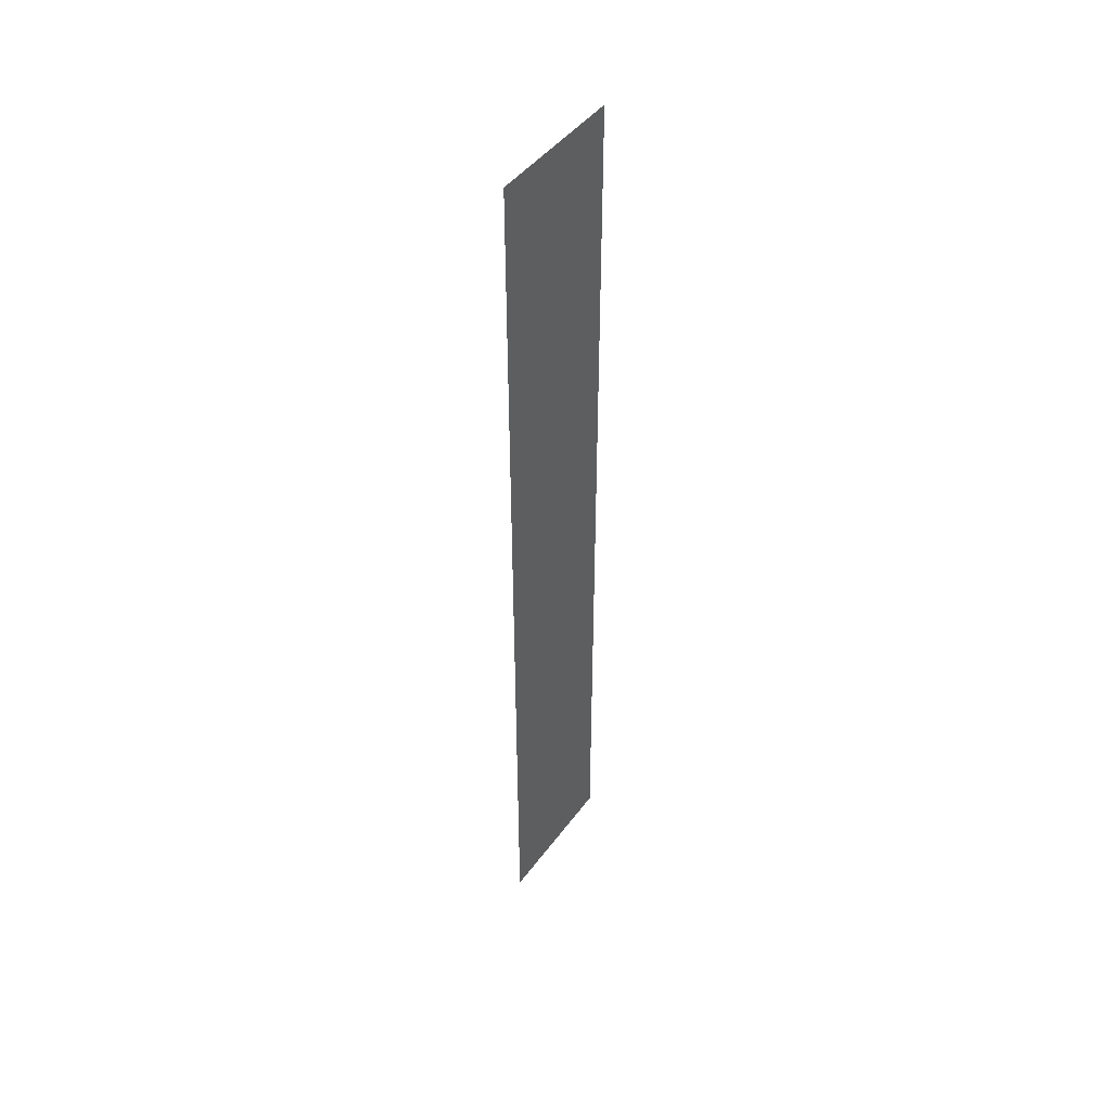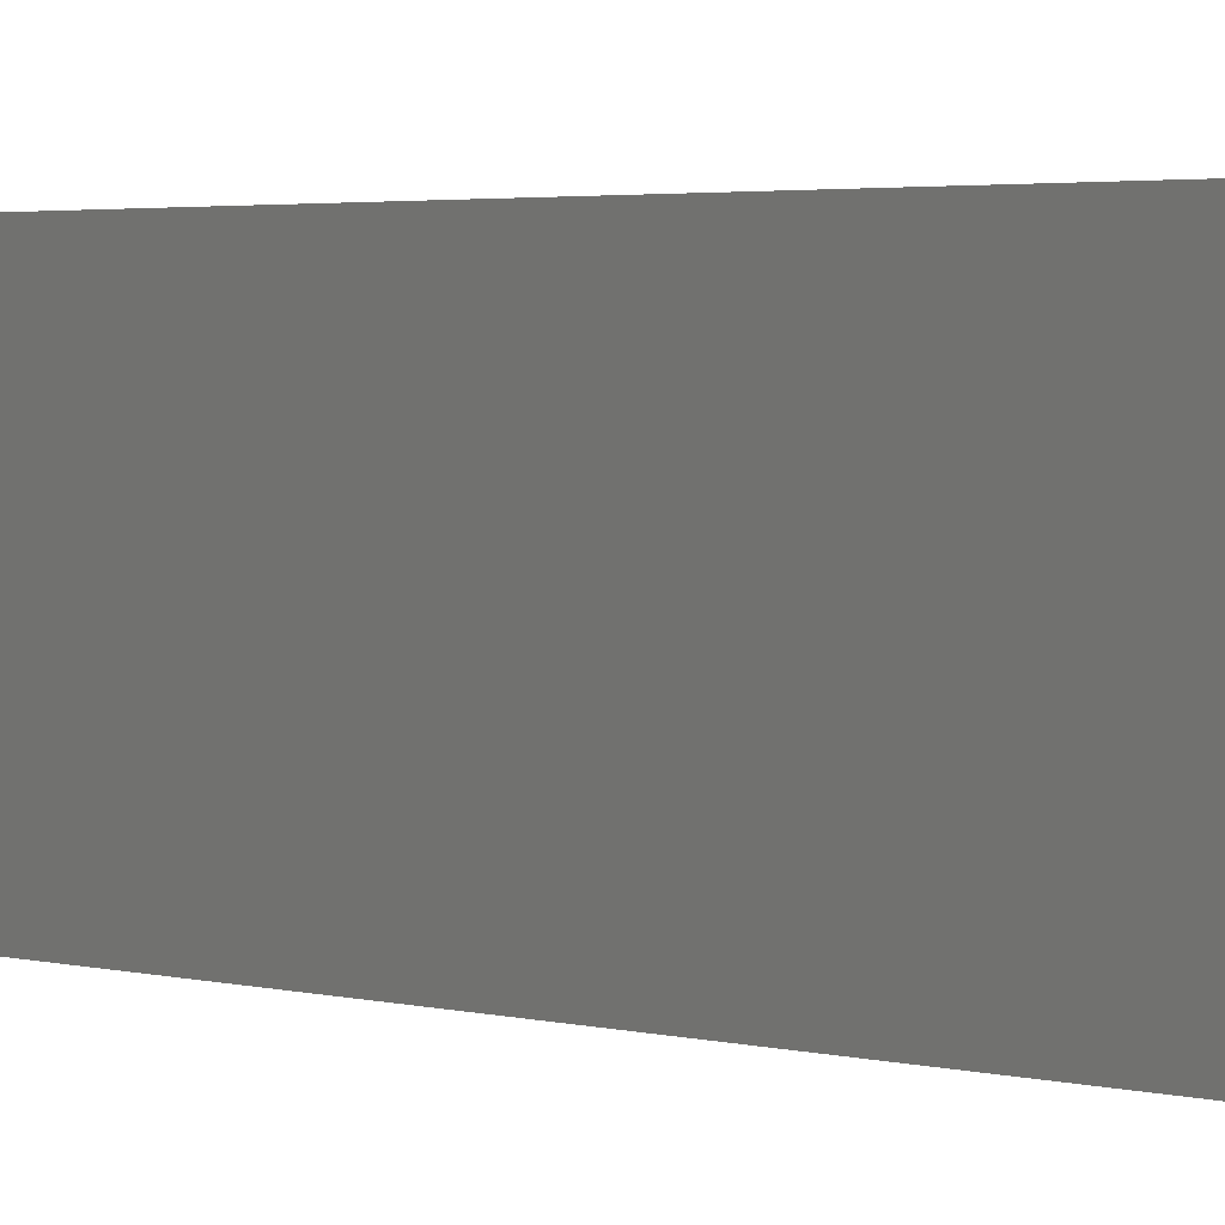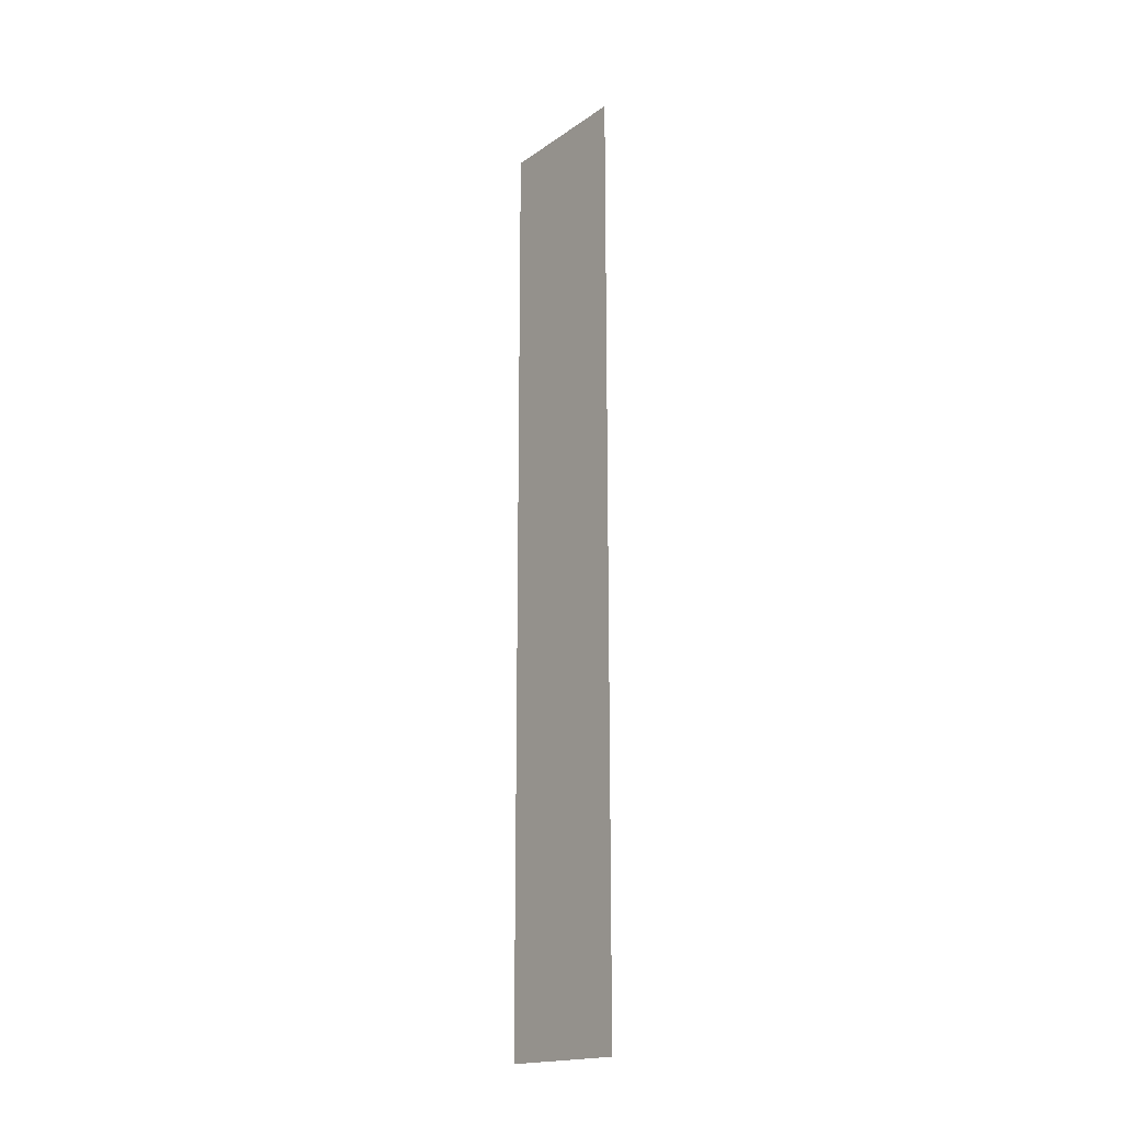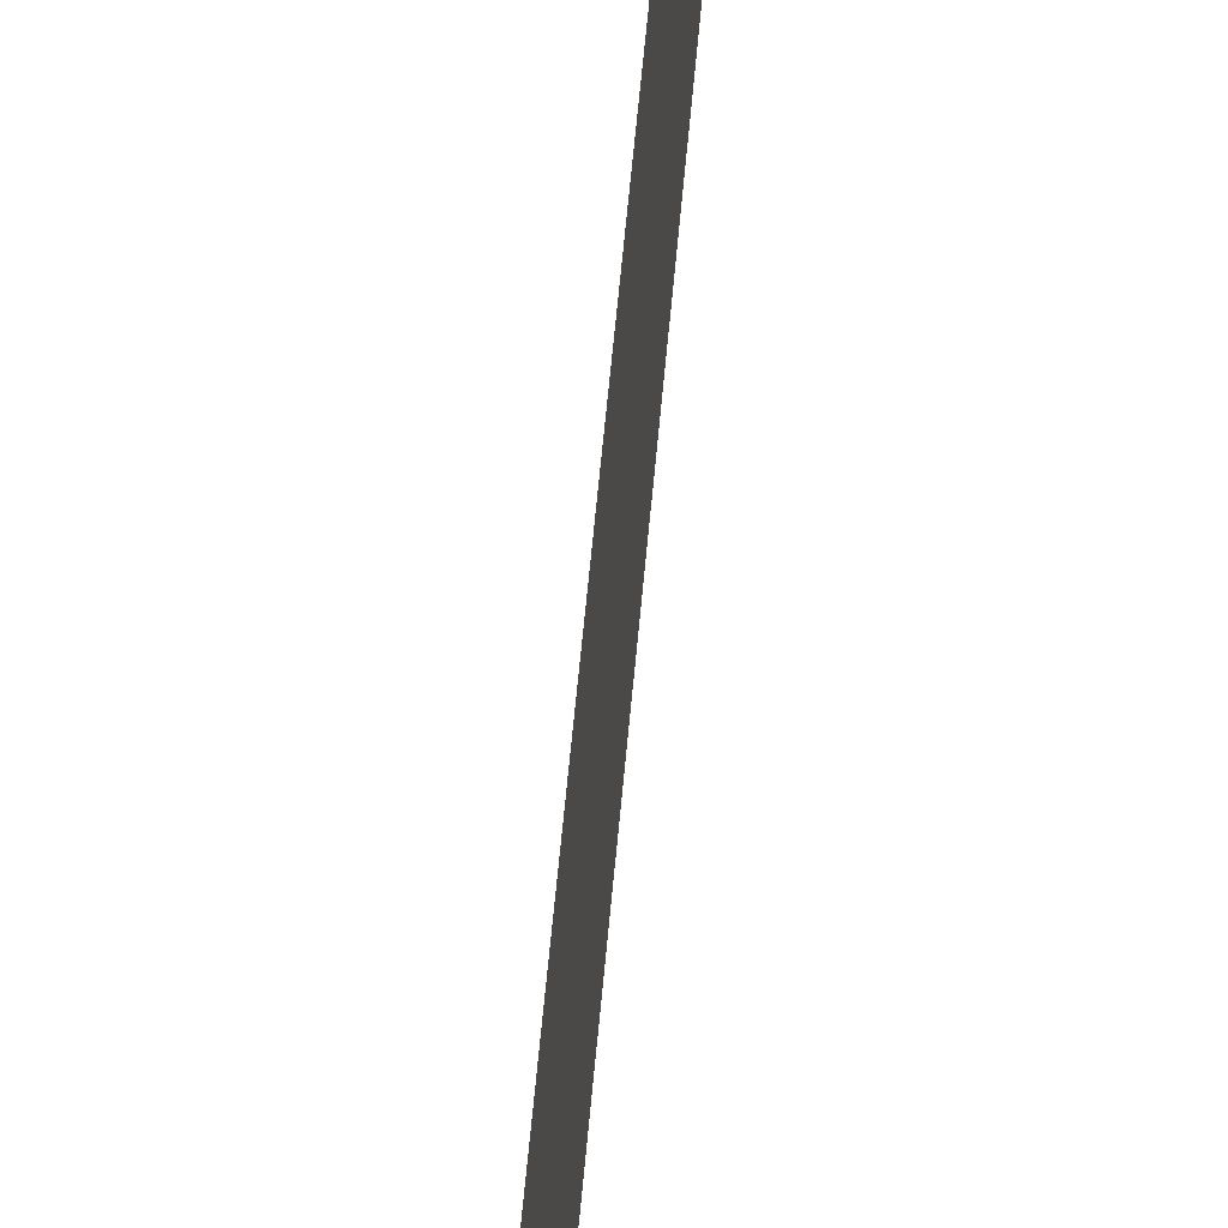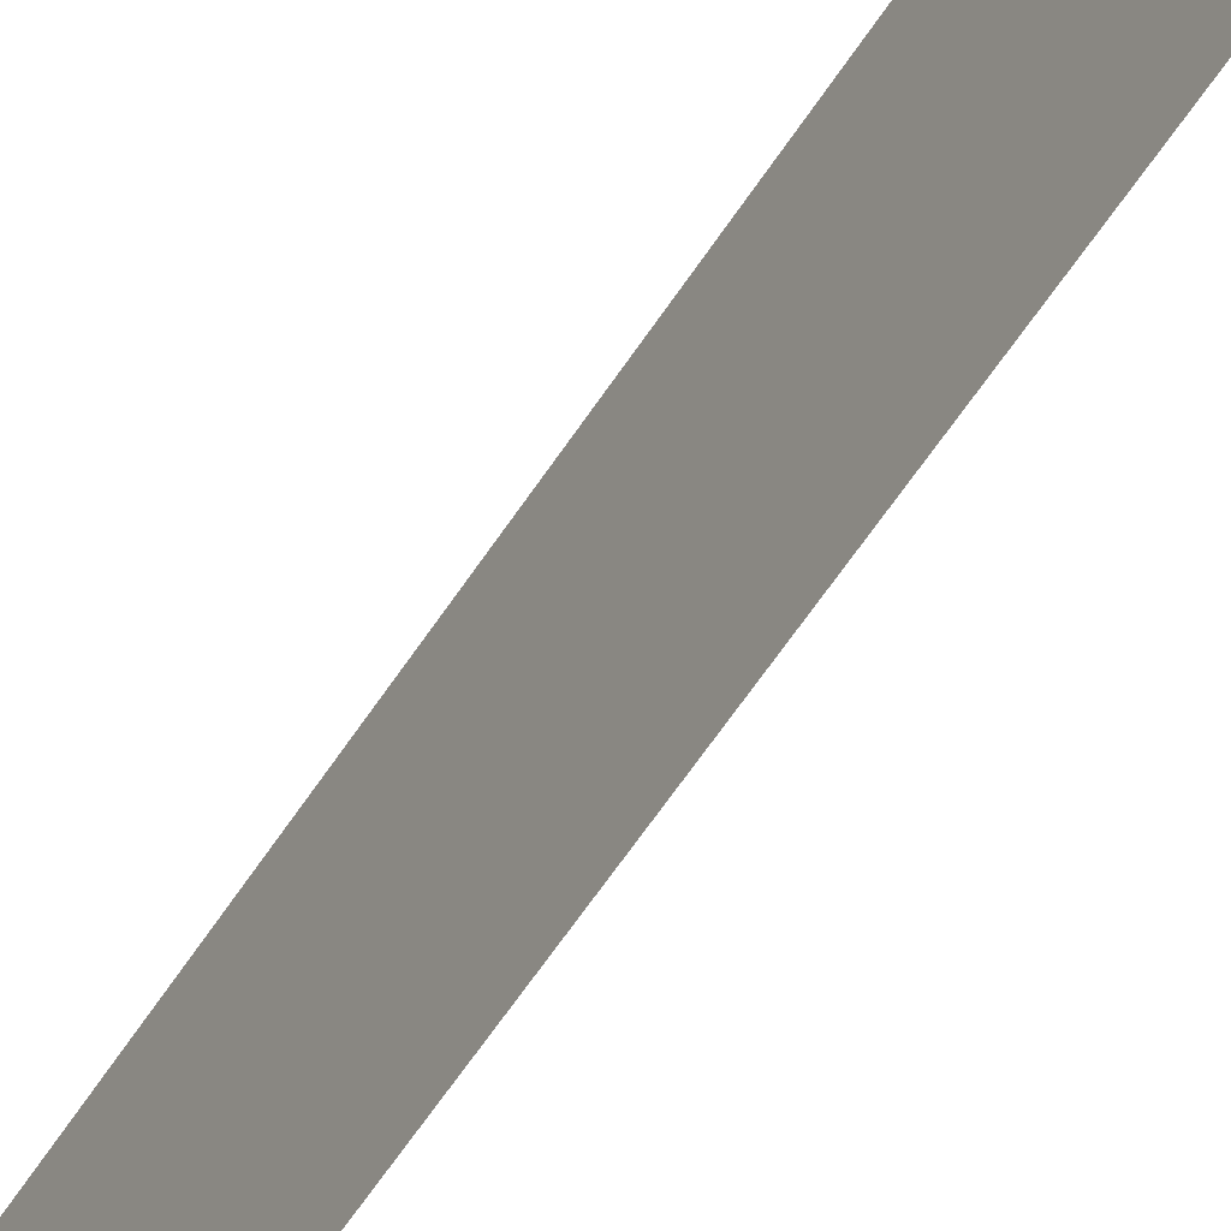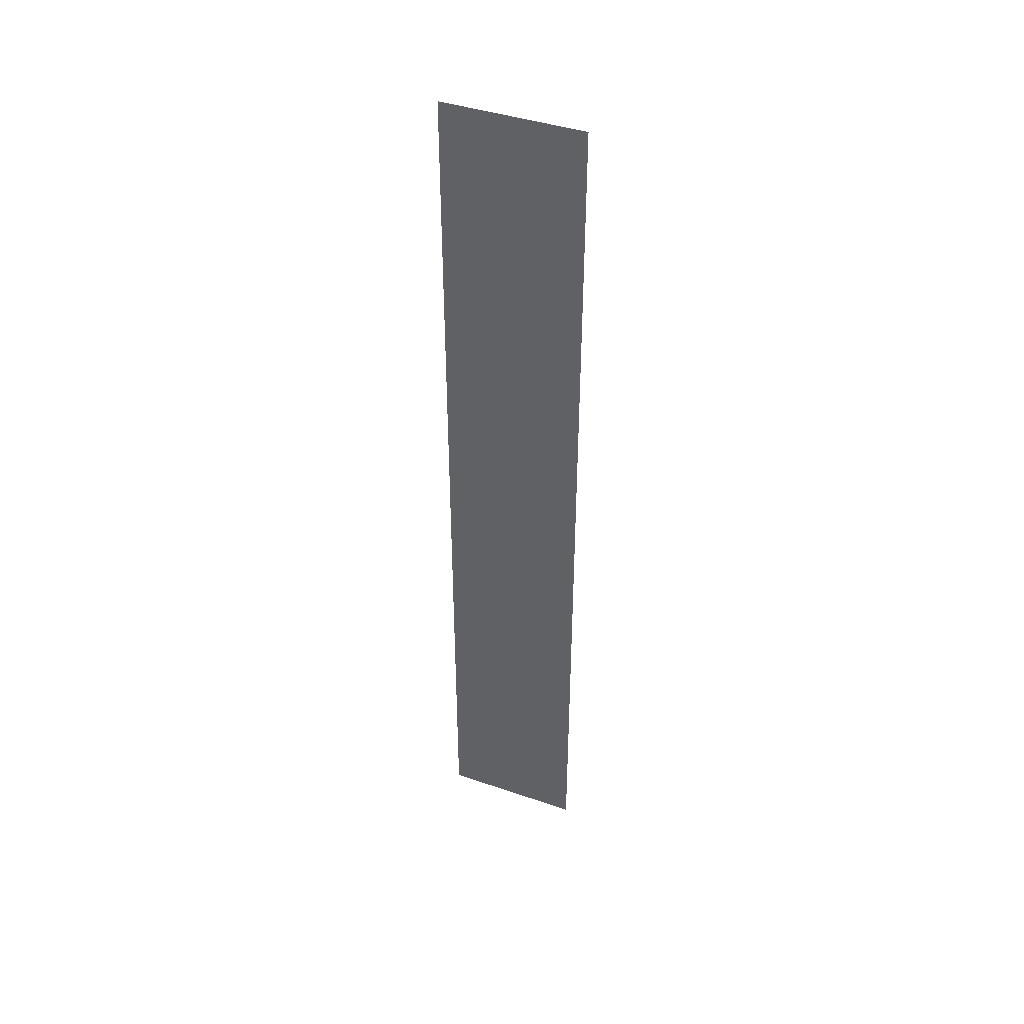
<metadata>
{"format":"obj","ext":"obj","renderer":"f3d","projection":"perspective","resolution":1024,"background":"white","views":[{"elev":45.4,"azim":34.1,"up":"+Z"},{"elev":1.4,"azim":151.7,"up":"+Y"},{"elev":-18.0,"azim":142.5,"up":"+Z"},{"elev":50.0,"azim":-175.5,"up":"+Y"},{"elev":-54.1,"azim":-31.1,"up":"+Y"},{"elev":41.9,"azim":-67.6,"up":"+Z"}]}
</metadata>
<code>
o Start_panel003
v 2253 3936 4457
v 2253 3936 4324
v 2253 3956 4457
v 2253 3956 4324
f 4 1 3
f 4 2 1

</code>
